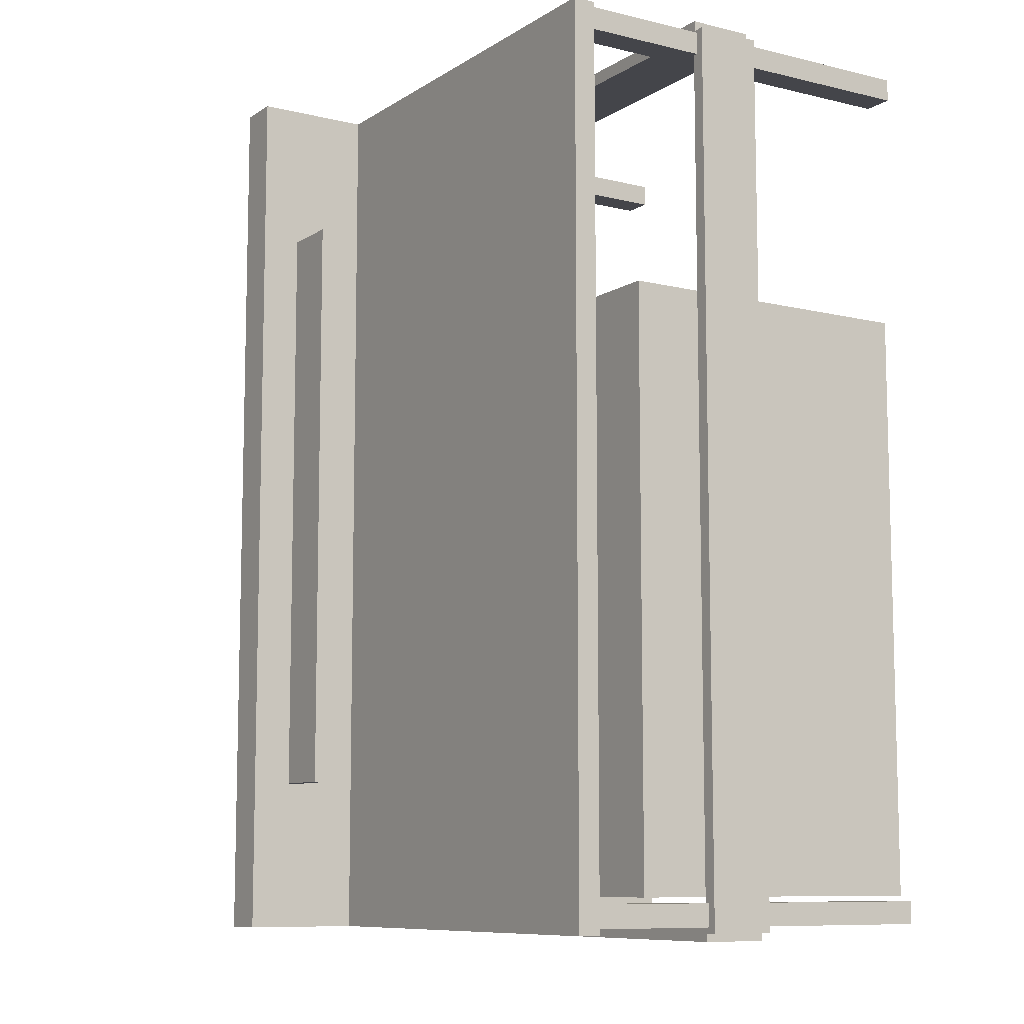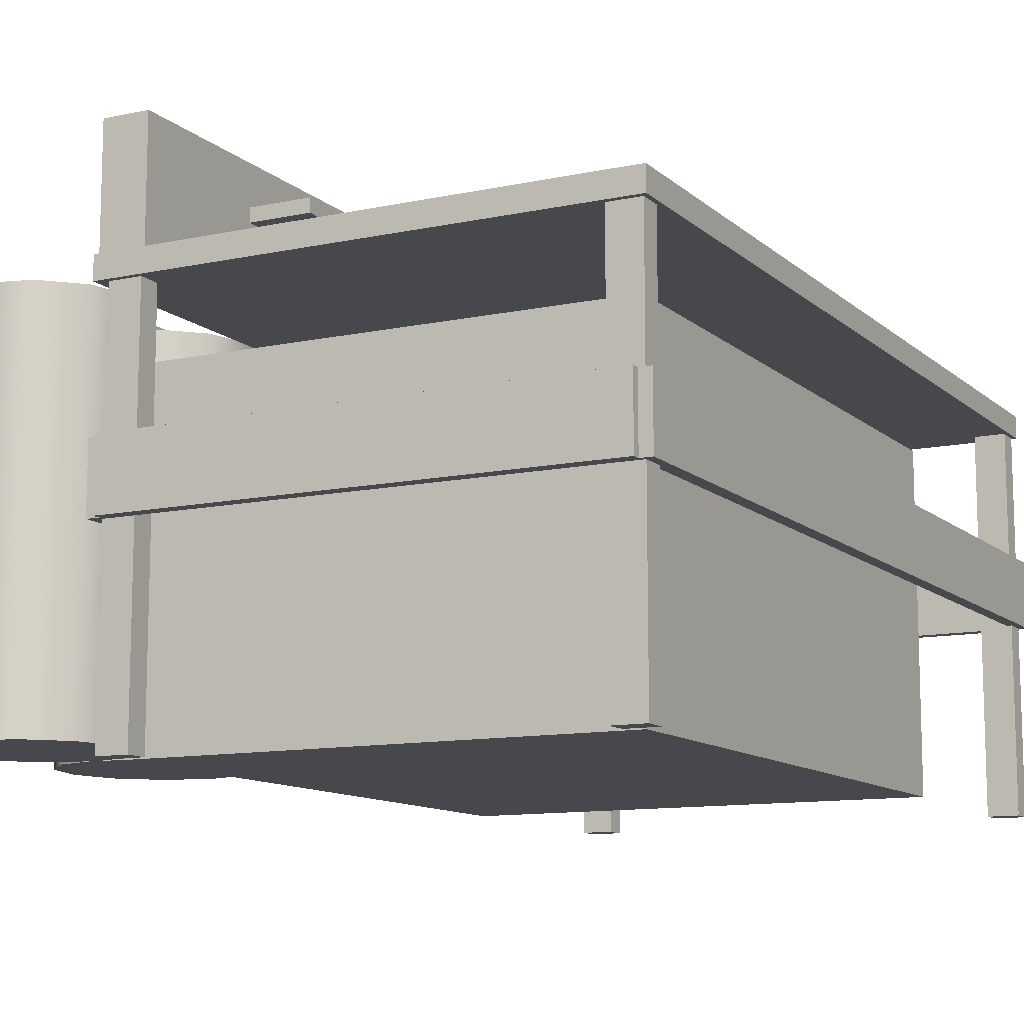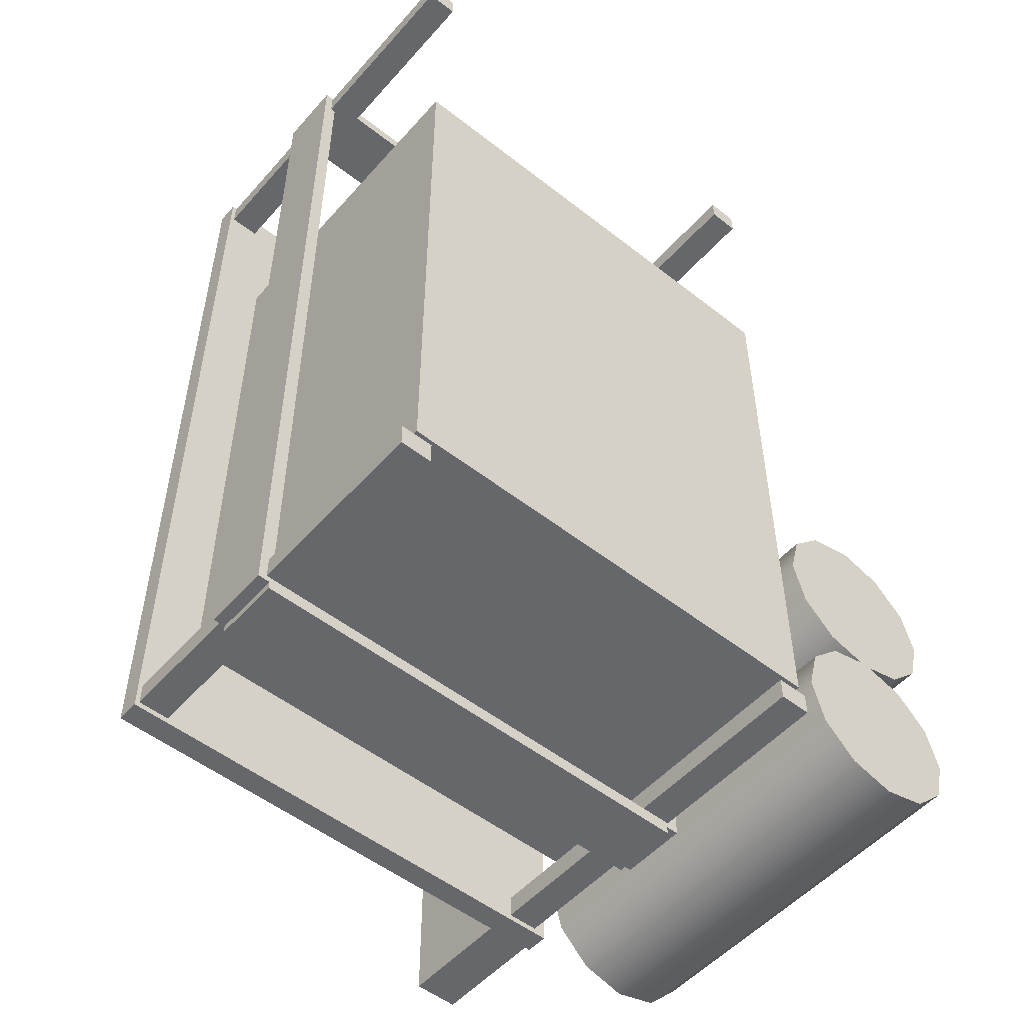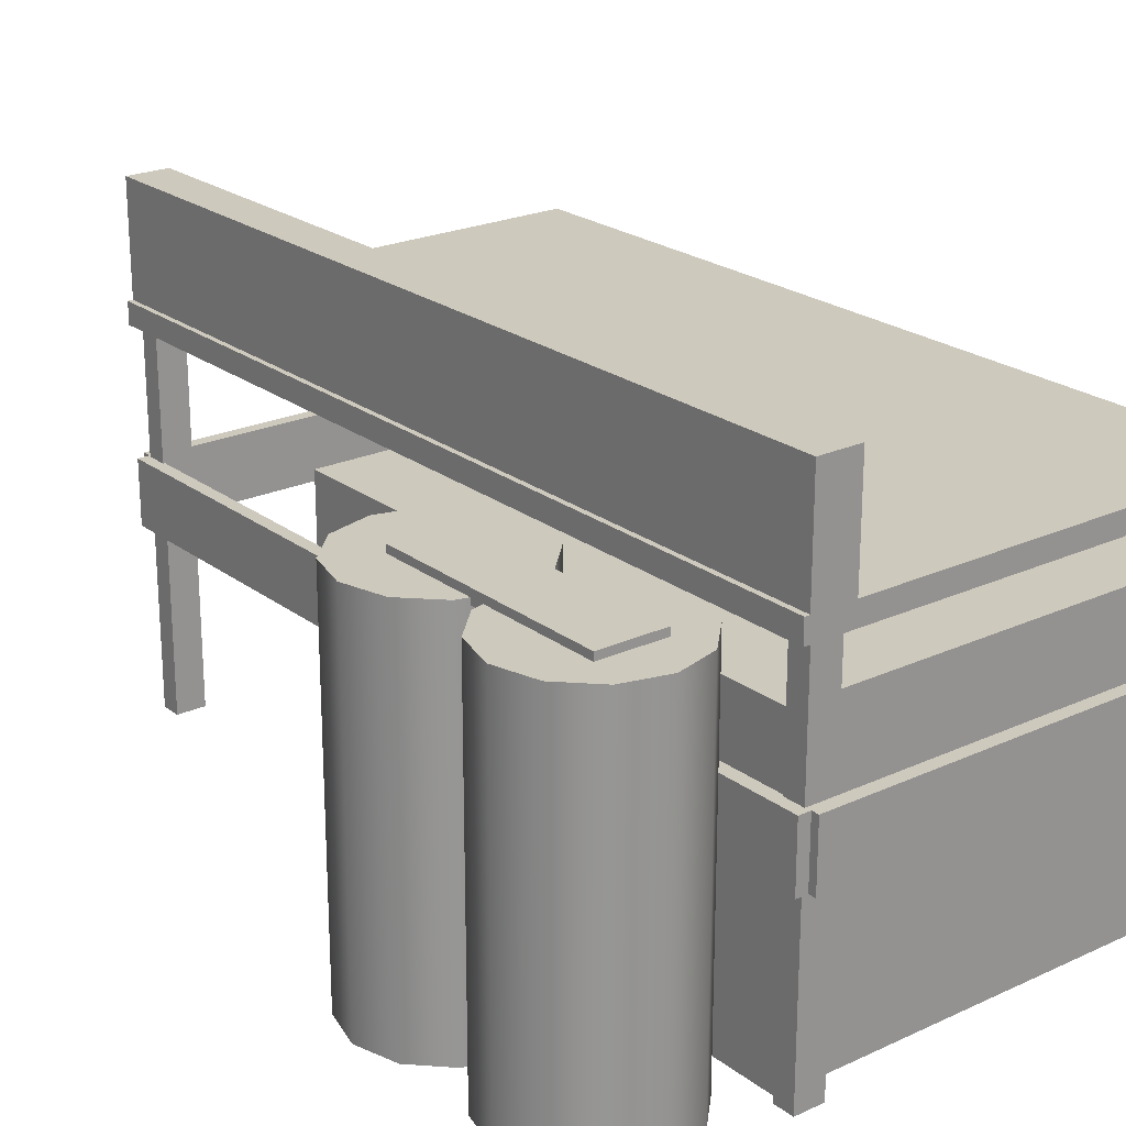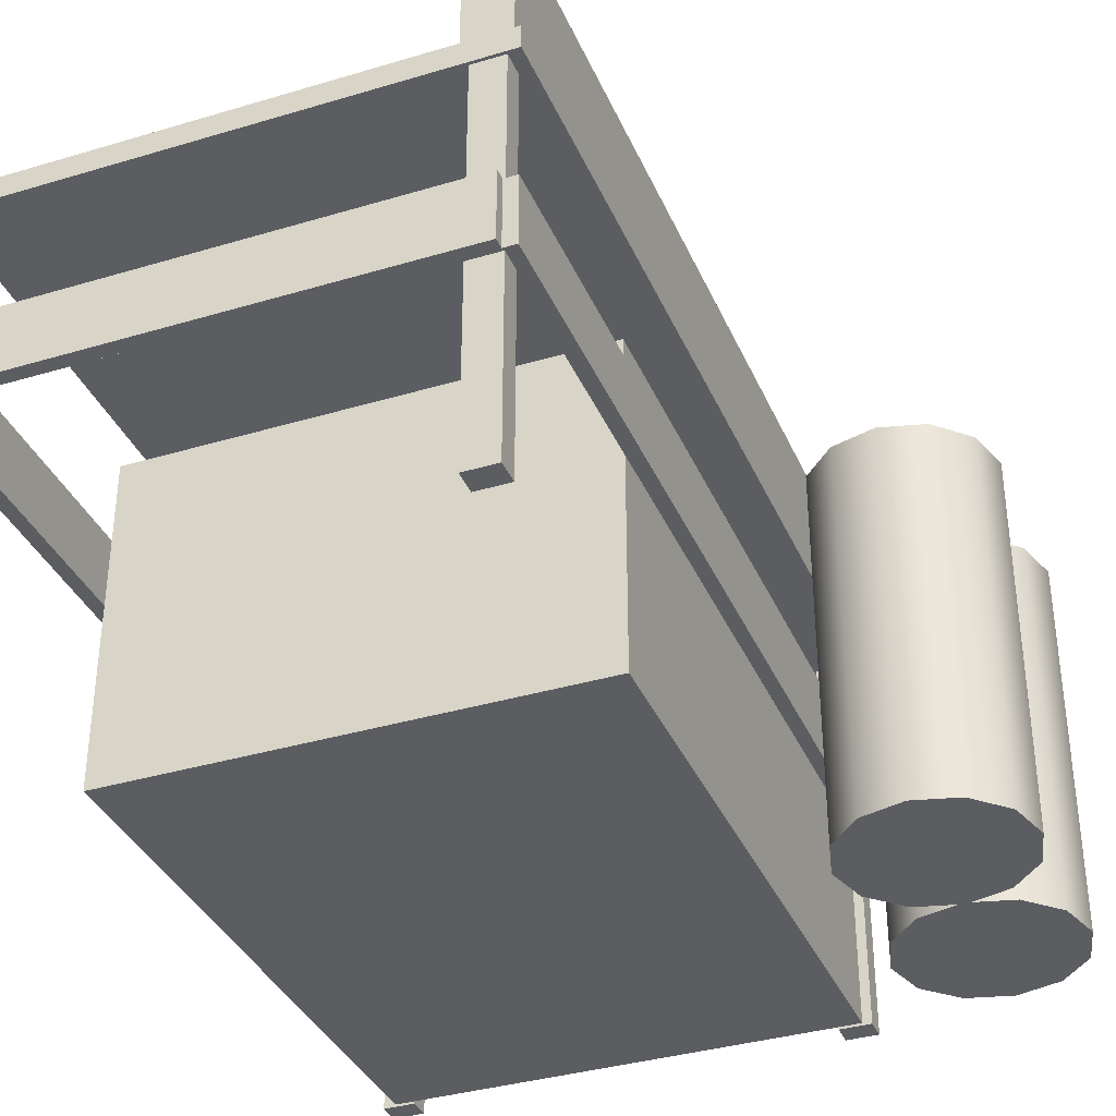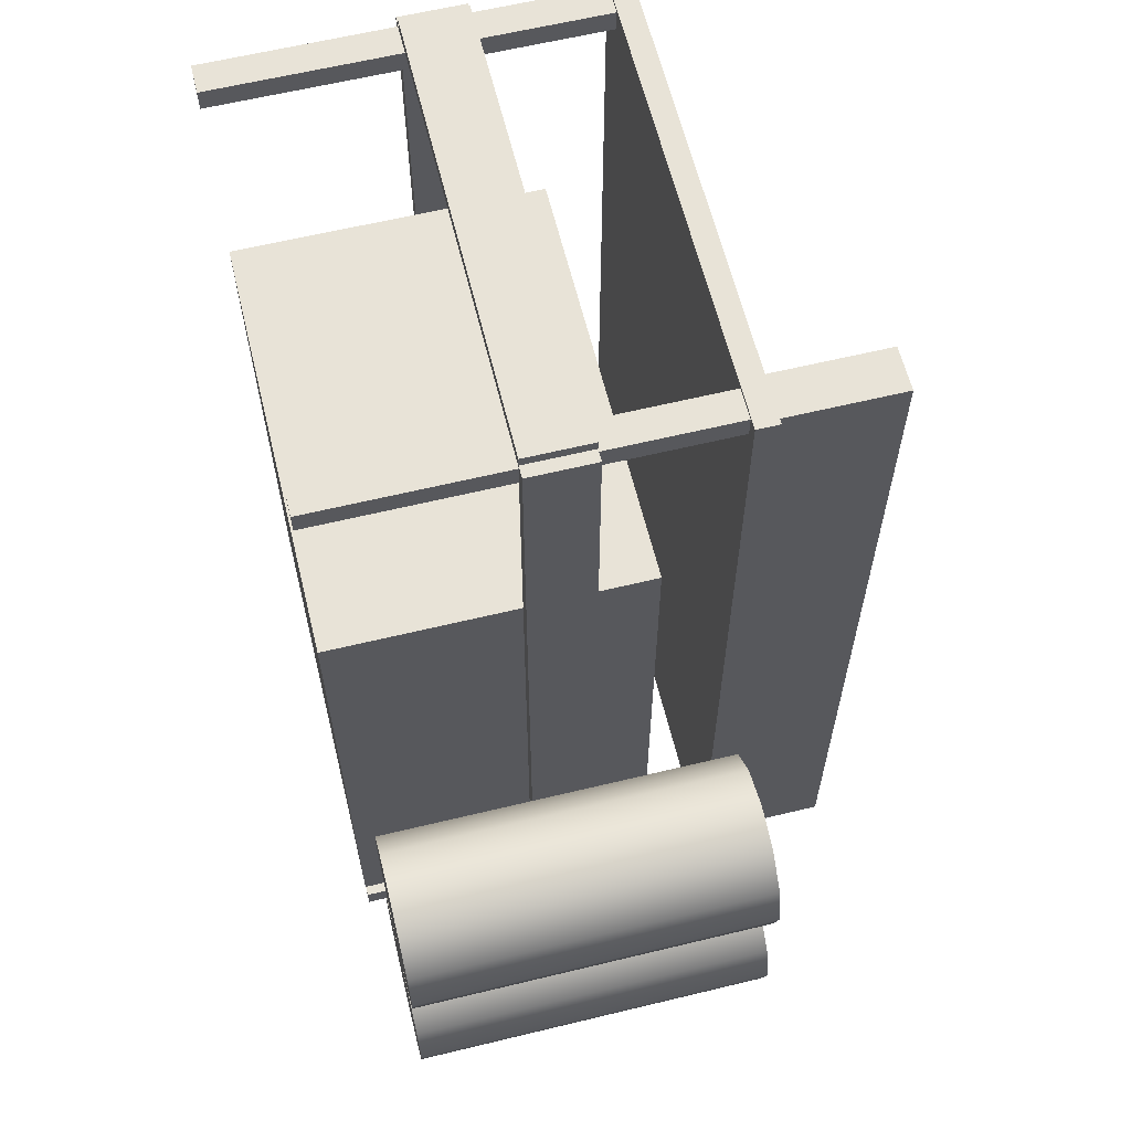
<metadata>
{"format":"obj","ext":"obj","renderer":"f3d","projection":"perspective","resolution":1024,"background":"white","views":[{"elev":-9.2,"azim":-122.4,"up":"+Z"},{"elev":-11.3,"azim":-152.4,"up":"+Y"},{"elev":-52.2,"azim":-40.2,"up":"+Z"},{"elev":22.7,"azim":141.8,"up":"+Y"},{"elev":-36.2,"azim":21.4,"up":"+Y"},{"elev":62.0,"azim":76.2,"up":"+Z"}]}
</metadata>
<code>
v  -0.4083 0.4549 0.5303
v  -0.4083 0.4549 -0.5332
v  0.1733 0.4549 -0.5332
v  0.1733 0.4549 0.5303
v  -0.4083 0.4818 0.5303
v  0.1733 0.4818 0.5303
v  0.1733 0.4818 -0.5332
v  -0.4083 0.4818 -0.5332
g Box001
f 1 2 3 4
f 5 6 7 8
f 1 4 6 5
f 4 3 7 6
f 3 2 8 7
f 2 1 5 8
v  0.1141 0.4707 0.5303
v  0.1141 0.4707 -0.5332
v  0.1668 0.4707 -0.5332
v  0.1668 0.4707 0.5303
v  0.1141 0.6174 0.5303
v  0.1668 0.6174 0.5303
v  0.1668 0.6174 -0.5332
v  0.1141 0.6174 -0.5332
g Box002
f 9 10 11 12
f 13 14 15 16
f 9 12 14 13
f 12 11 15 14
f 11 10 16 15
f 10 9 13 16
v  0.122 -0 0.5267
v  0.122 -0 0.4999
v  0.1589 -0 0.4999
v  0.1589 -0 0.5267
v  0.122 0.4634 0.5267
v  0.1589 0.4634 0.5267
v  0.1589 0.4634 0.4999
v  0.122 0.4634 0.4999
g Box003
f 17 18 19 20
f 21 22 23 24
f 17 20 22 21
f 20 19 23 22
f 19 18 24 23
f 18 17 21 24
v  -0.403 -0 0.5267
v  -0.403 -0 0.4999
v  -0.366 -0 0.4999
v  -0.366 -0 0.5267
v  -0.403 0.4634 0.5267
v  -0.366 0.4634 0.5267
v  -0.366 0.4634 0.4999
v  -0.403 0.4634 0.4999
g Box004
f 25 26 27 28
f 29 30 31 32
f 25 28 30 29
f 28 27 31 30
f 27 26 32 31
f 26 25 29 32
v  0.122 -0 -0.4997
v  0.122 -0 -0.5264
v  0.1589 -0 -0.5264
v  0.1589 -0 -0.4997
v  0.122 0.4634 -0.4997
v  0.1589 0.4634 -0.4997
v  0.1589 0.4634 -0.5264
v  0.122 0.4634 -0.5264
g Box005
f 33 34 35 36
f 37 38 39 40
f 33 36 38 37
f 36 35 39 38
f 35 34 40 39
f 34 33 37 40
v  -0.403 -0 -0.4997
v  -0.403 -0 -0.5264
v  -0.366 -0 -0.5264
v  -0.366 -0 -0.4997
v  -0.403 0.4634 -0.4997
v  -0.366 0.4634 -0.4997
v  -0.366 0.4634 -0.5264
v  -0.403 0.4634 -0.5264
g Box006
f 41 42 43 44
f 45 46 47 48
f 41 44 46 45
f 44 43 47 46
f 43 42 48 47
f 42 41 45 48
v  0.1566 0.2233 0.5303
v  0.1566 0.2233 -0.5332
v  0.1726 0.2233 -0.5332
v  0.1726 0.2233 0.5303
v  0.1566 0.3021 0.5303
v  0.1726 0.3021 0.5303
v  0.1726 0.3021 -0.5332
v  0.1566 0.3021 -0.5332
g Box007
f 49 50 51 52
f 53 54 55 56
f 49 52 54 53
f 52 51 55 54
f 51 50 56 55
f 50 49 53 56
v  -0.3989 0.2233 -0.5426
v  0.1576 0.2233 -0.5426
v  0.1576 0.2233 -0.5265
v  -0.3989 0.2233 -0.5265
v  -0.3989 0.3021 -0.5426
v  -0.3989 0.3021 -0.5265
v  0.1576 0.3021 -0.5265
v  0.1576 0.3021 -0.5426
g Box008
f 57 58 59 60
f 61 62 63 64
f 57 60 62 61
f 60 59 63 62
f 59 58 64 63
f 58 57 61 64
v  -0.3989 0.2233 0.5265
v  0.1576 0.2233 0.5265
v  0.1576 0.2233 0.5426
v  -0.3989 0.2233 0.5426
v  -0.3989 0.3021 0.5265
v  -0.3989 0.3021 0.5426
v  0.1576 0.3021 0.5426
v  0.1576 0.3021 0.5265
g Box009
f 65 66 67 68
f 69 70 71 72
f 65 68 70 69
f 68 67 71 70
f 67 66 72 71
f 66 65 69 72
v  -0.4129 0.2233 0.5303
v  -0.4129 0.2233 -0.5332
v  -0.3969 0.2233 -0.5332
v  -0.3969 0.2233 0.5303
v  -0.4129 0.3021 0.5303
v  -0.3969 0.3021 0.5303
v  -0.3969 0.3021 -0.5332
v  -0.4129 0.3021 -0.5332
g Box010
f 73 74 75 76
f 77 78 79 80
f 73 76 78 77
f 76 75 79 78
f 75 74 80 79
f 74 73 77 80
v  0.0423 0.5705 0.352
v  0.0423 0.5705 -0.3549
v  0.0423 0.5545 -0.3549
v  0.0423 0.5545 0.352
v  0.1211 0.5705 0.352
v  0.1211 0.5545 0.352
v  0.1211 0.5545 -0.3549
v  0.1211 0.5705 -0.3549
g Box011
f 81 82 83 84
f 85 86 87 88
f 81 84 86 85
f 84 83 87 86
f 83 82 88 87
f 82 81 85 88
v  -0.3856 0.3789 0.2138
v  -0.3856 0.3789 -0.4931
v  -0.3856 -0.0006 -0.4931
v  -0.3856 -0.0006 0.2138
v  0.1498 0.3789 0.2138
v  0.1498 -0.0006 0.2138
v  0.1498 -0.0006 -0.4931
v  0.1498 0.3789 -0.4931
g Box012
f 89 90 91 92
f 93 94 95 96
f 89 92 94 93
f 92 91 95 94
f 91 90 96 95
f 90 89 93 96
v  0.3071 0.0216 -0.4285
v  0.36 0.0216 -0.5201
v  0.3987 0.0216 -0.4814
v  0.4129 0.0216 -0.4285
v  0.2542 0.0216 -0.5201
v  0.3071 0.0216 -0.5343
v  0.2012 0.0216 -0.4285
v  0.2154 0.0216 -0.4814
v  0.2542 0.0216 -0.3368
v  0.2154 0.0216 -0.3755
v  0.36 0.0216 -0.3368
v  0.3071 0.0216 -0.3226
v  0.3987 0.0216 -0.3755
v  0.3987 0.4709 -0.4814
v  0.4129 0.4709 -0.4285
v  0.36 0.4709 -0.5201
v  0.3071 0.4709 -0.5343
v  0.2542 0.4709 -0.5201
v  0.2154 0.4709 -0.4814
v  0.2012 0.4709 -0.4285
v  0.2154 0.4709 -0.3755
v  0.2542 0.4709 -0.3368
v  0.3071 0.4709 -0.3226
v  0.36 0.4709 -0.3368
v  0.3987 0.4709 -0.3755
v  0.3071 0.4709 -0.4285
g Cylinder001
f 97 98 99 100
f 97 101 102 98
f 97 103 104 101
f 97 105 106 103
f 97 107 108 105
f 97 100 109 107
f 100 99 110 111
f 99 98 112 110
f 98 102 113 112
f 102 101 114 113
f 101 104 115 114
f 104 103 116 115
f 103 106 117 116
f 106 105 118 117
f 105 108 119 118
f 108 107 120 119
f 107 109 121 120
f 109 100 111 121
f 122 121 111 110
f 122 110 112 113
f 122 113 114 115
f 122 115 116 117
f 122 117 118 119
f 122 119 120 121
v  0.3071 0.0216 -0.2201
v  0.36 0.0216 -0.3117
v  0.3987 0.0216 -0.273
v  0.4129 0.0216 -0.2201
v  0.2542 0.0216 -0.3117
v  0.3071 0.0216 -0.3259
v  0.2012 0.0216 -0.2201
v  0.2154 0.0216 -0.273
v  0.2542 0.0216 -0.1284
v  0.2154 0.0216 -0.1671
v  0.36 0.0216 -0.1284
v  0.3071 0.0216 -0.1142
v  0.3987 0.0216 -0.1671
v  0.3987 0.4709 -0.273
v  0.4129 0.4709 -0.2201
v  0.36 0.4709 -0.3117
v  0.3071 0.4709 -0.3259
v  0.2542 0.4709 -0.3117
v  0.2154 0.4709 -0.273
v  0.2012 0.4709 -0.2201
v  0.2154 0.4709 -0.1671
v  0.2542 0.4709 -0.1284
v  0.3071 0.4709 -0.1142
v  0.36 0.4709 -0.1284
v  0.3987 0.4709 -0.1671
v  0.3071 0.4709 -0.2201
g Cylinder002
f 123 124 125 126
f 123 127 128 124
f 123 129 130 127
f 123 131 132 129
f 123 133 134 131
f 123 126 135 133
f 126 125 136 137
f 125 124 138 136
f 124 128 139 138
f 128 127 140 139
f 127 130 141 140
f 130 129 142 141
f 129 132 143 142
f 132 131 144 143
f 131 134 145 144
f 134 133 146 145
f 133 135 147 146
f 135 126 137 147
f 148 147 137 136
f 148 136 138 139
f 148 139 140 141
f 148 141 142 143
f 148 143 144 145
f 148 145 146 147
v  0.2668 0.4799 -0.1943
v  0.2668 0.4799 -0.4779
v  0.2668 0.4639 -0.4779
v  0.2668 0.4639 -0.1943
v  0.3455 0.4799 -0.1943
v  0.3455 0.4639 -0.1943
v  0.3455 0.4639 -0.4779
v  0.3455 0.4799 -0.4779
g Box013
f 149 150 151 152
f 153 154 155 156
f 149 152 154 153
f 152 151 155 154
f 151 150 156 155
f 150 149 153 156

</code>
